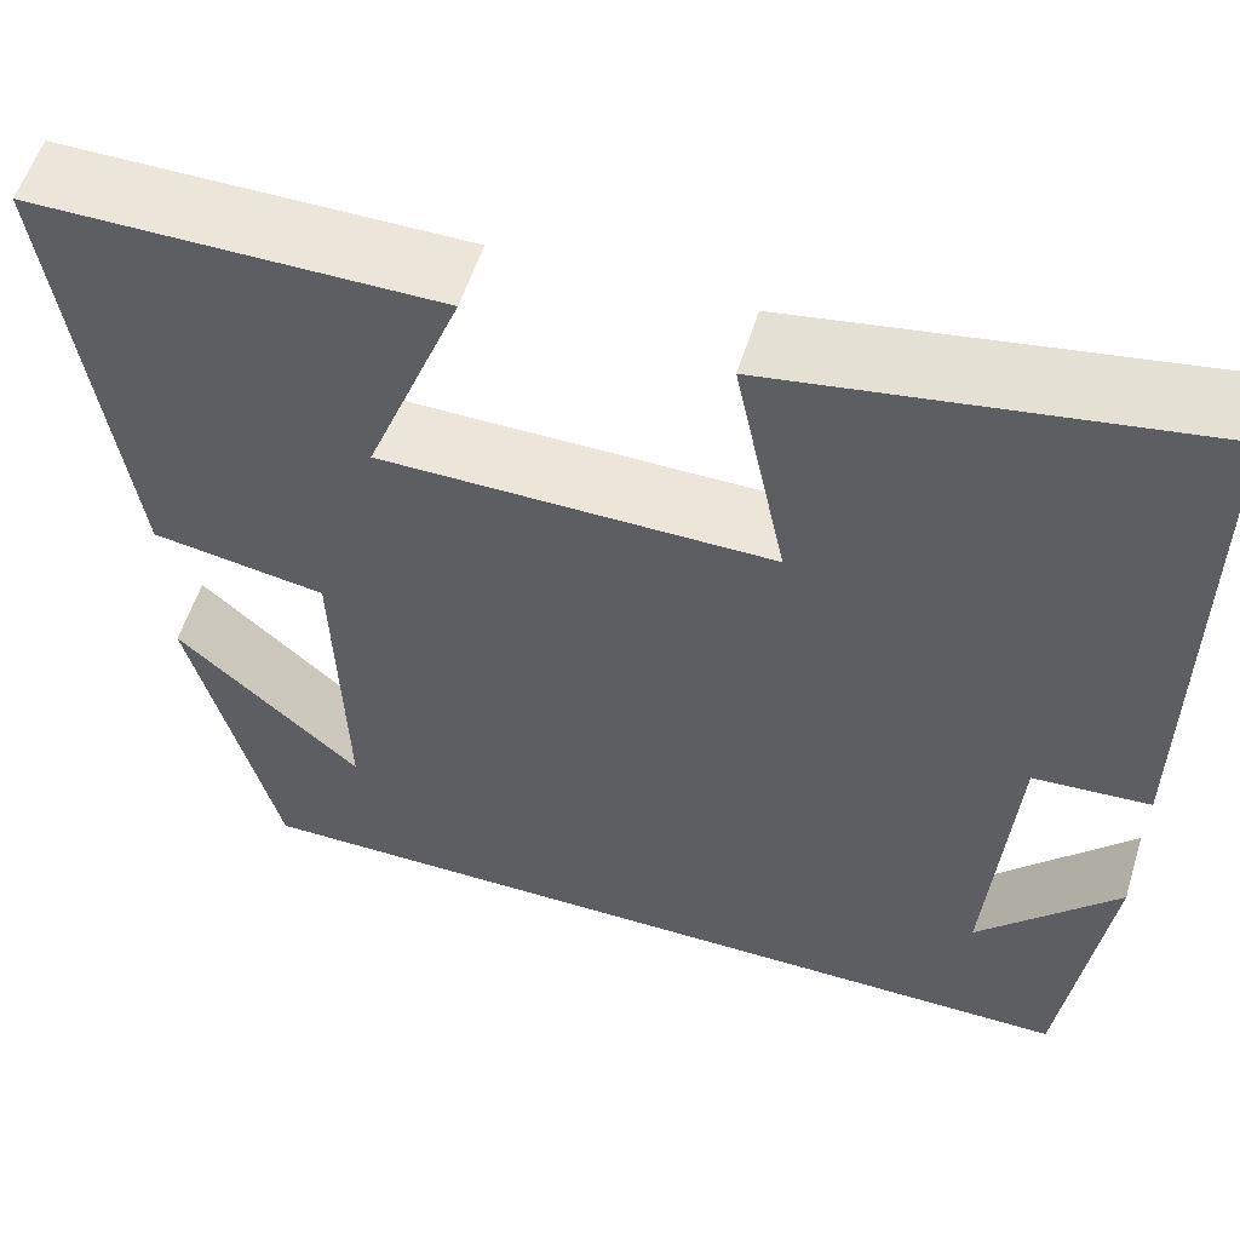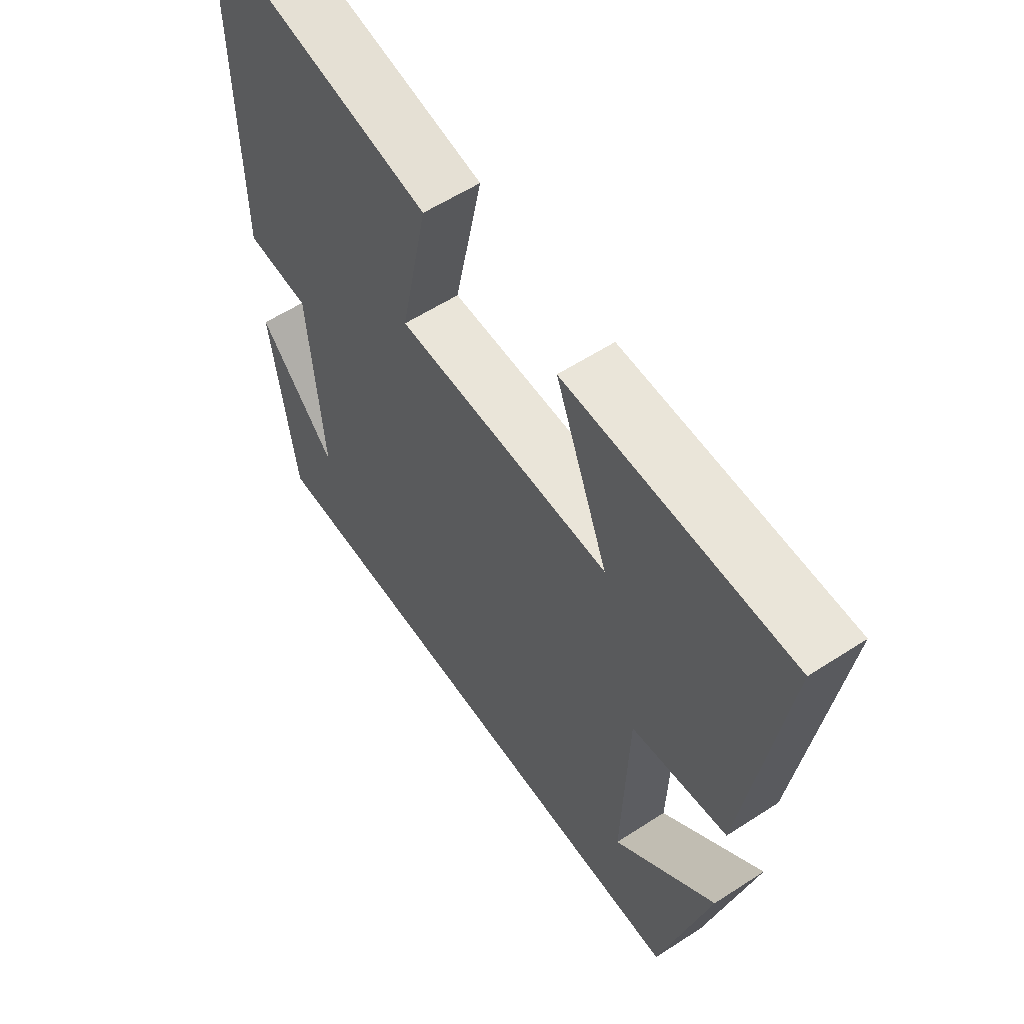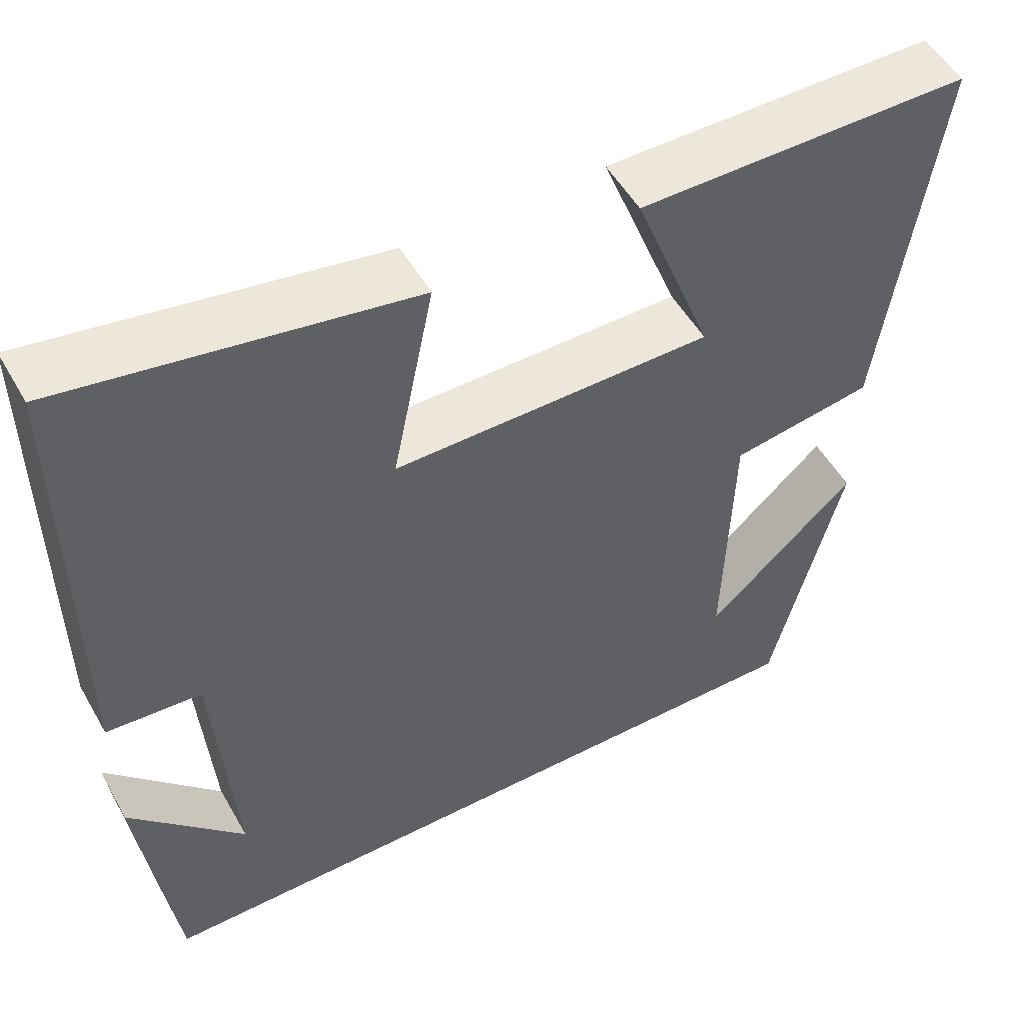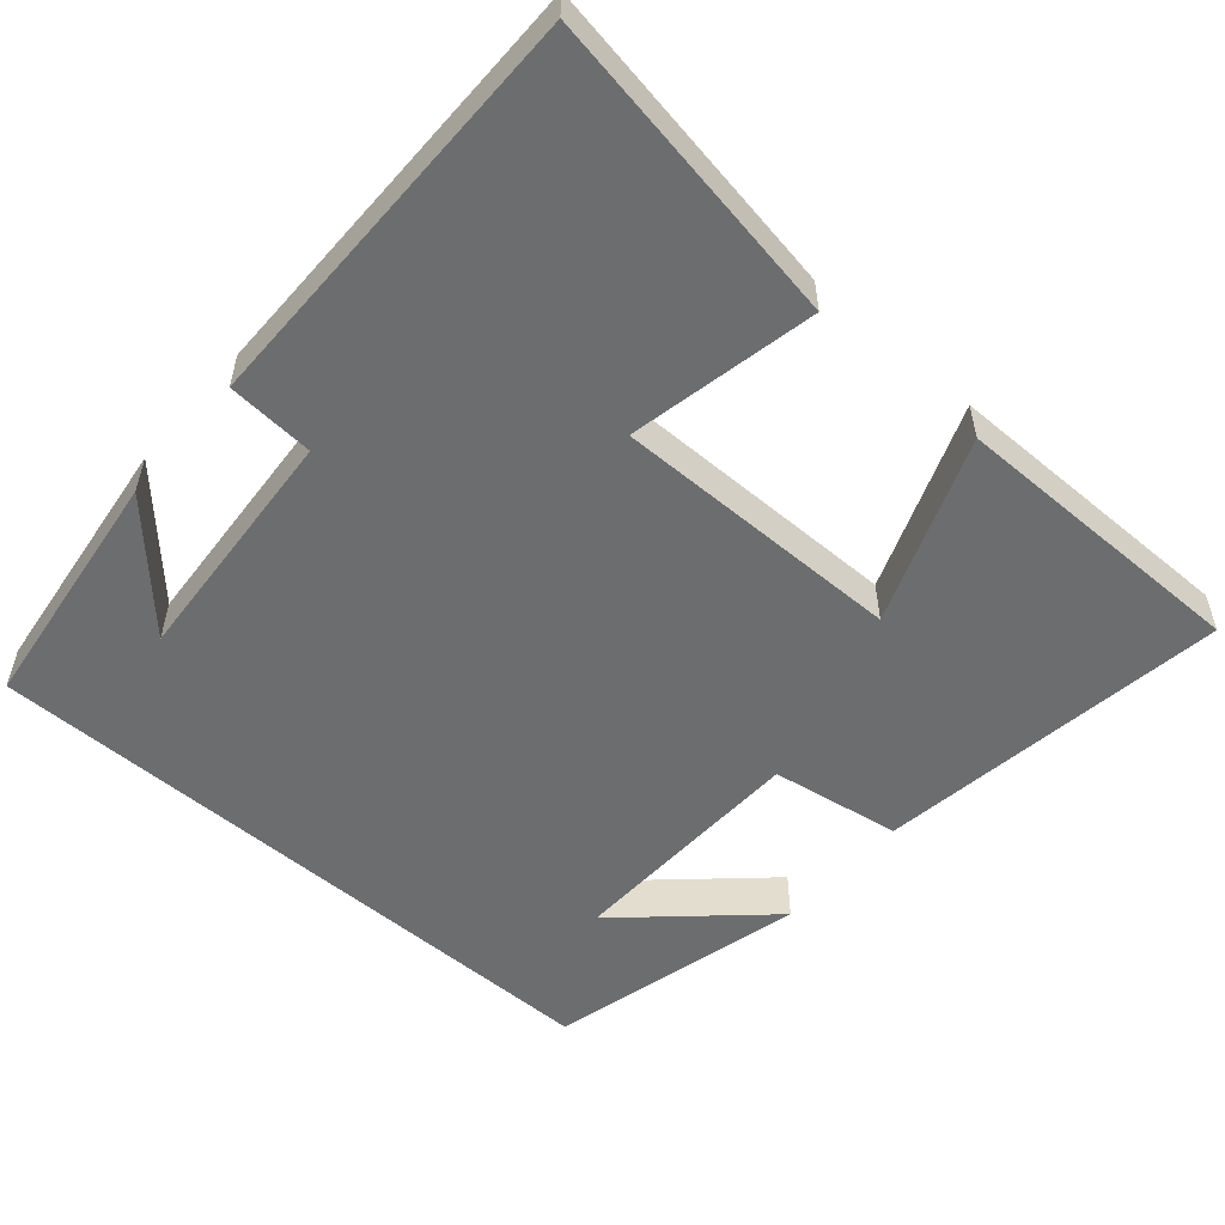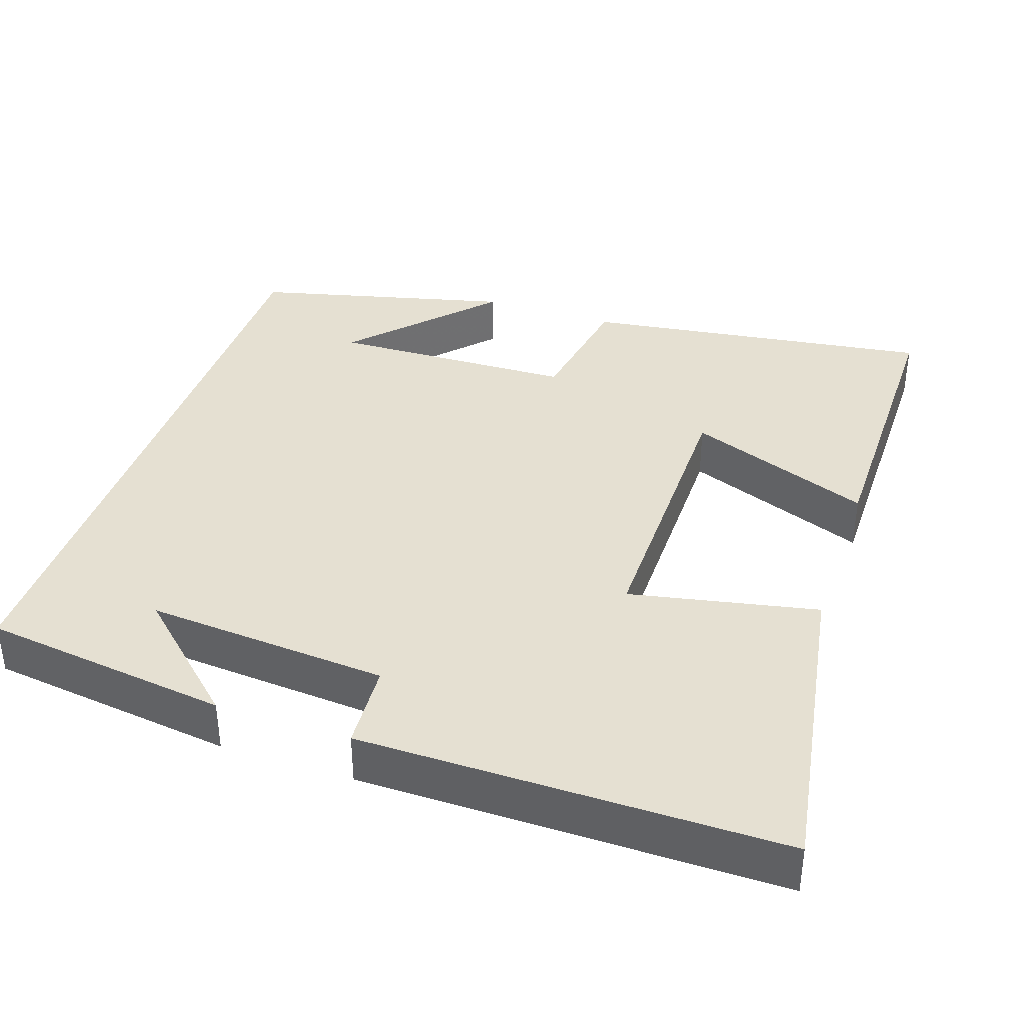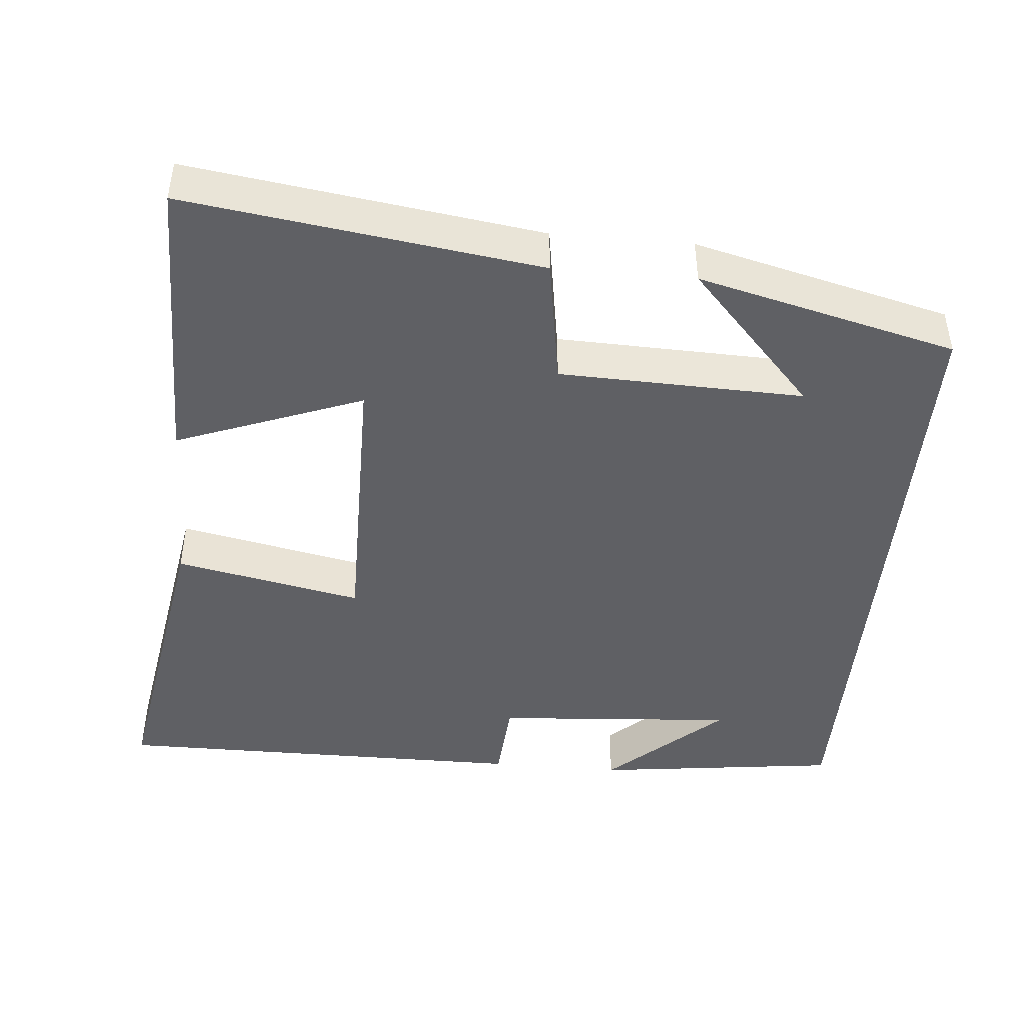
<metadata>
{"format":"obj","ext":"obj","renderer":"f3d","projection":"perspective","resolution":1024,"background":"white","views":[{"elev":56.3,"azim":-162.8,"up":"+Z"},{"elev":58.3,"azim":56.1,"up":"+Z"},{"elev":52.0,"azim":-29.0,"up":"+Z"},{"elev":-53.9,"azim":-41.0,"up":"+Y"},{"elev":37.6,"azim":-71.2,"up":"+Y"},{"elev":-44.7,"azim":84.9,"up":"+Y"}]}
</metadata>
<code>
v -0.458 0.07 -0.5
v -0.5 0.07 -0.17
v -0.36 0.07 -0.322
v -0.384 0.07 0.002
v -0.5 0.07 0.01
v -0.502 0.07 0.571
v -0.079 0.07 0.5
v -0.13 0.07 0.25
v 0.258 0.07 0.252
v 0.163 0.07 0.5
v 0.566 0.07 0.5
v 0.5 0.07 0.03
v 0.327 0.07 0.002
v 0.317 0.07 -0.324
v 0.5 0.07 -0.156
v 0.414 0.07 -0.5
v -0.458 0 -0.5
v -0.5 0 -0.17
v -0.36 0 -0.322
v -0.384 0 0.002
v -0.5 0 0.01
v -0.502 0 0.571
v -0.079 0 0.5
v -0.13 0 0.25
v 0.258 0 0.252
v 0.163 0 0.5
v 0.566 0 0.5
v 0.5 0 0.03
v 0.327 0 0.002
v 0.317 0 -0.324
v 0.5 0 -0.156
v 0.414 0 -0.5
f 14 15 16
f 14 16 1
f 13 14 1
f 11 12 13
f 9 10 11
f 9 11 13 1
f 5 6 7 8
f 4 5 8 9
f 3 4 9
f 1 2 3
f 1 3 9
f 32 31 30
f 17 32 30
f 17 30 29
f 29 28 27
f 27 26 25
f 17 29 27 25
f 24 23 22 21
f 25 24 21 20
f 25 20 19
f 19 18 17
f 25 19 17
f 1 17 18 2
f 2 18 19 3
f 3 19 20 4
f 4 20 21 5
f 5 21 22 6
f 6 22 23 7
f 7 23 24 8
f 8 24 25 9
f 9 25 26 10
f 10 26 27 11
f 11 27 28 12
f 12 28 29 13
f 13 29 30 14
f 14 30 31 15
f 15 31 32 16
f 16 32 17 1

</code>
